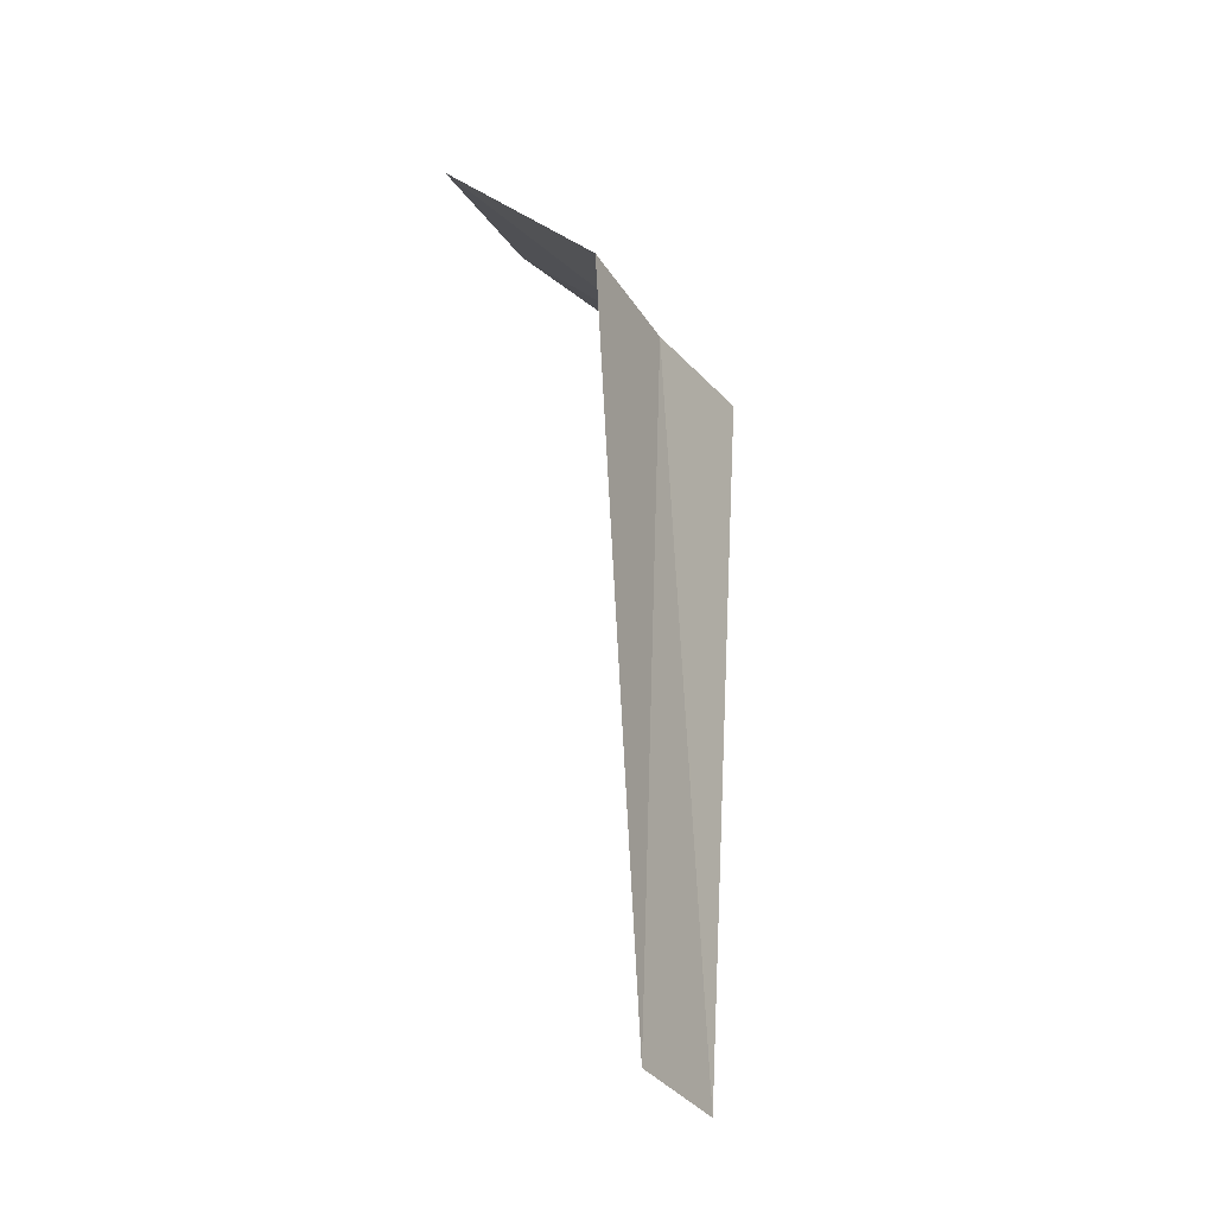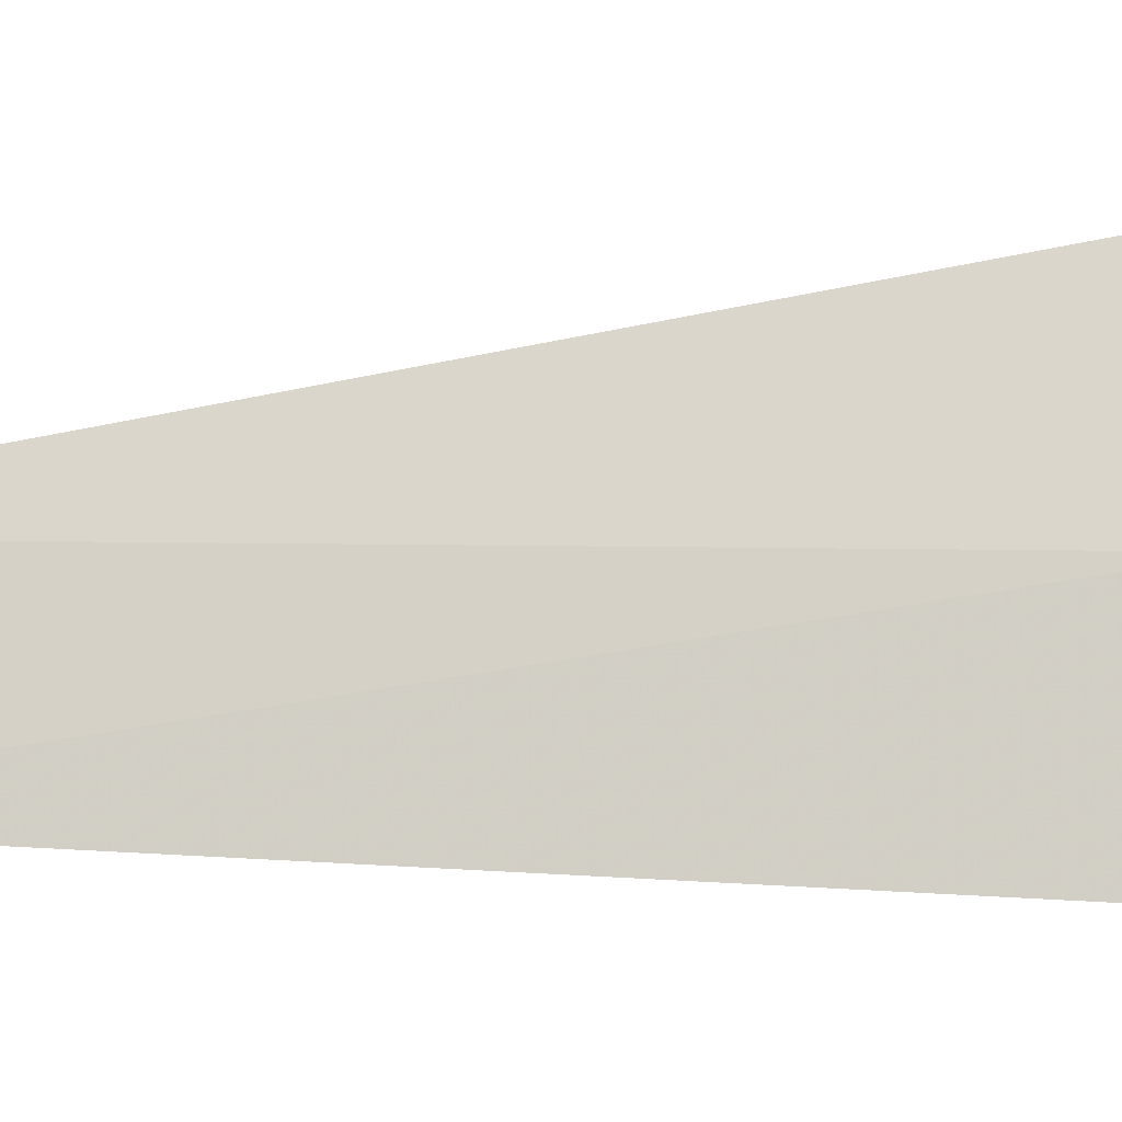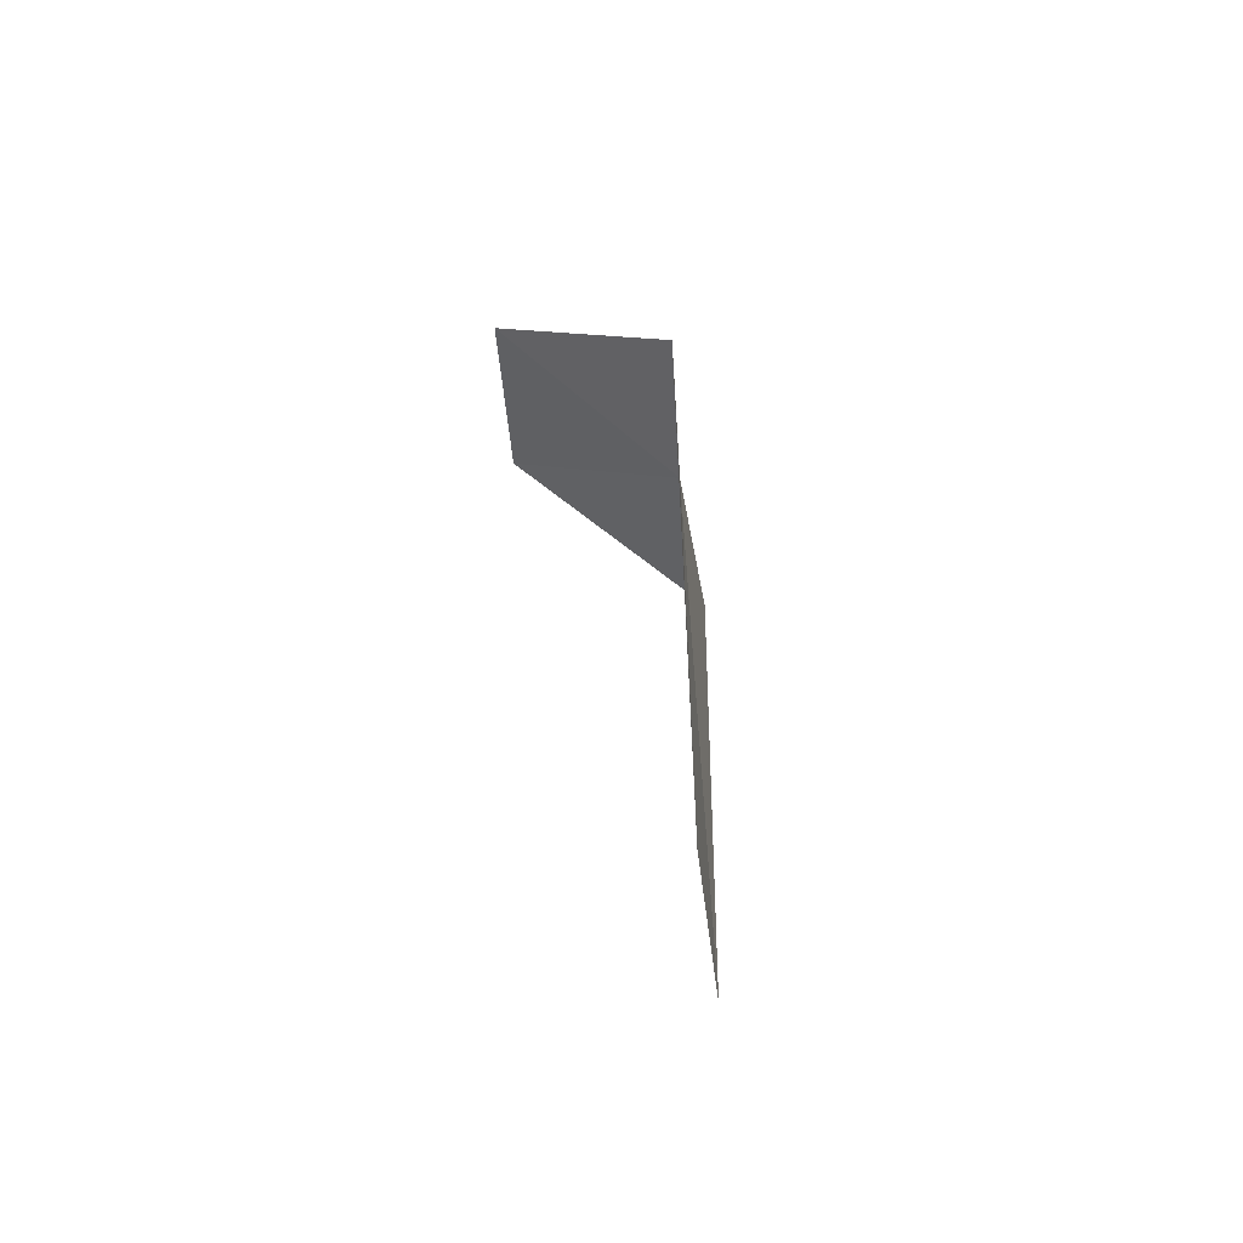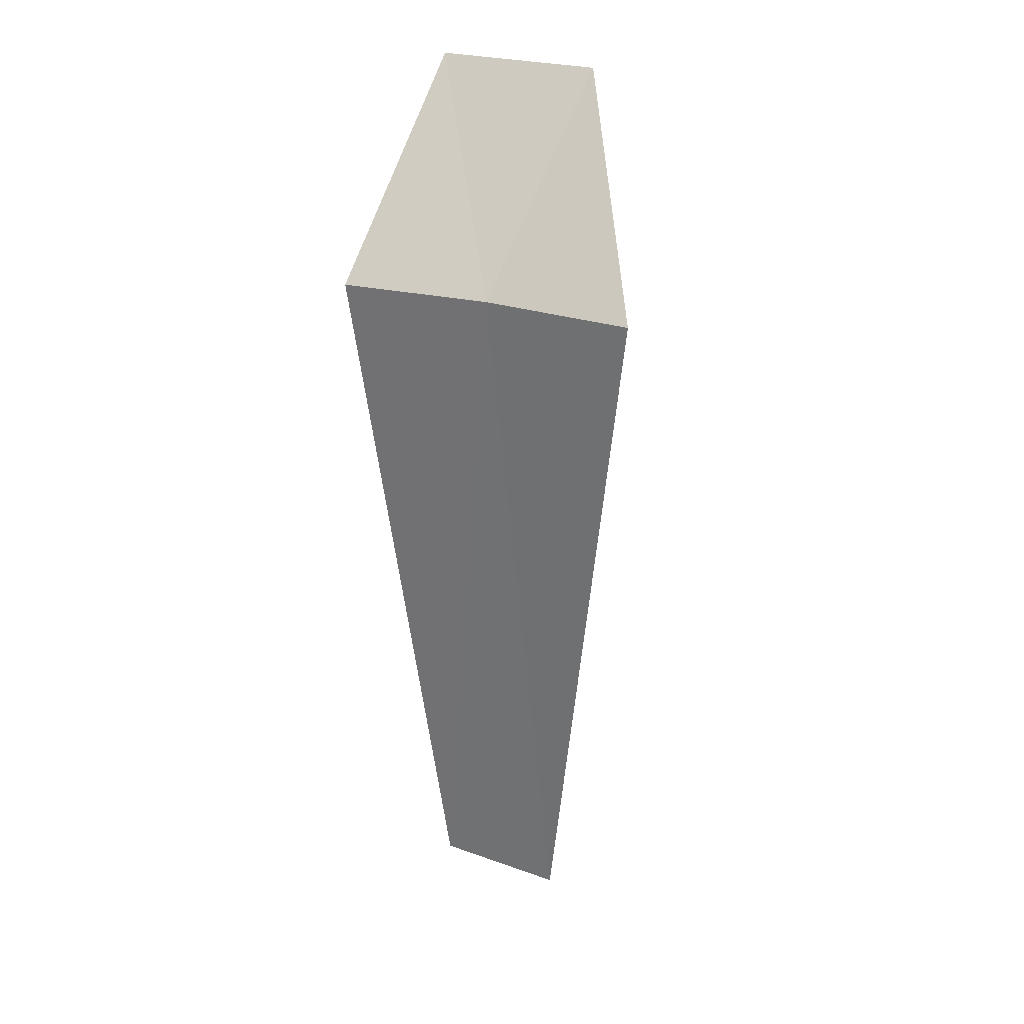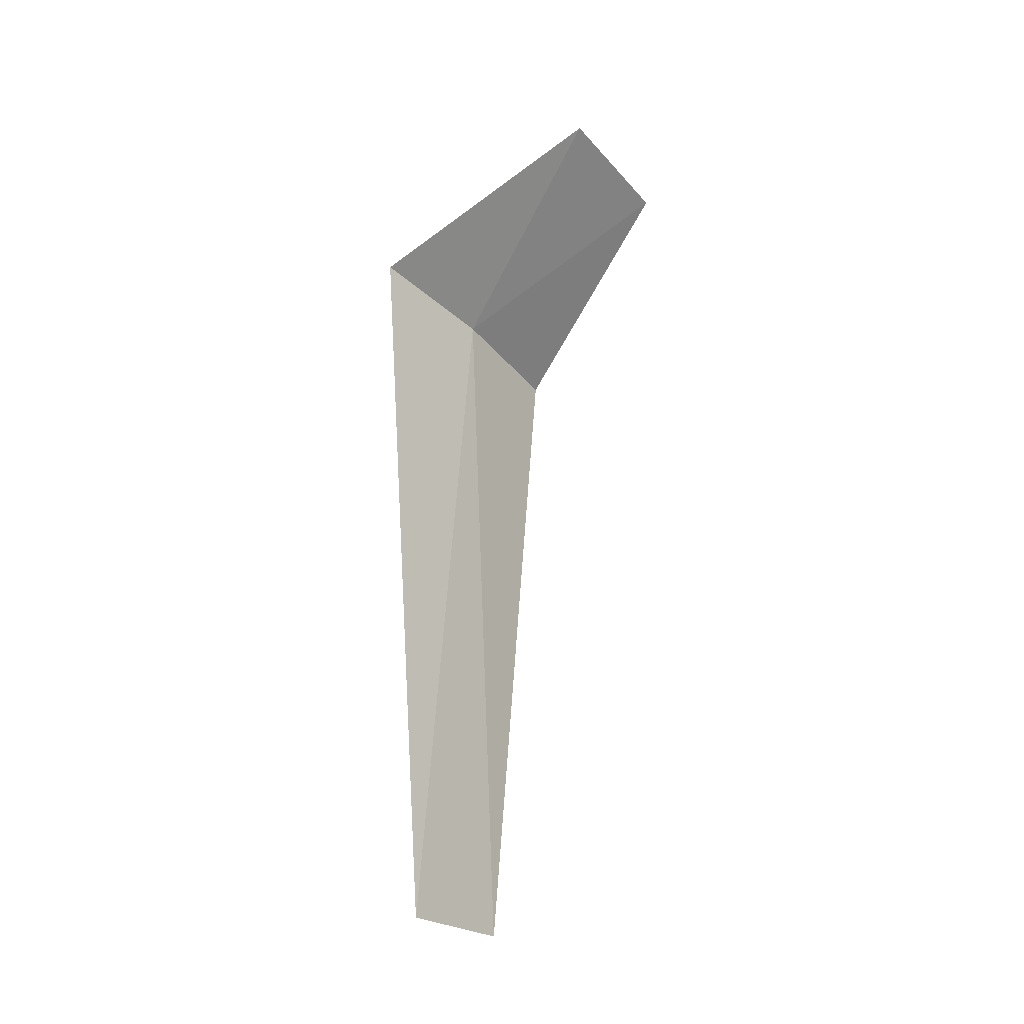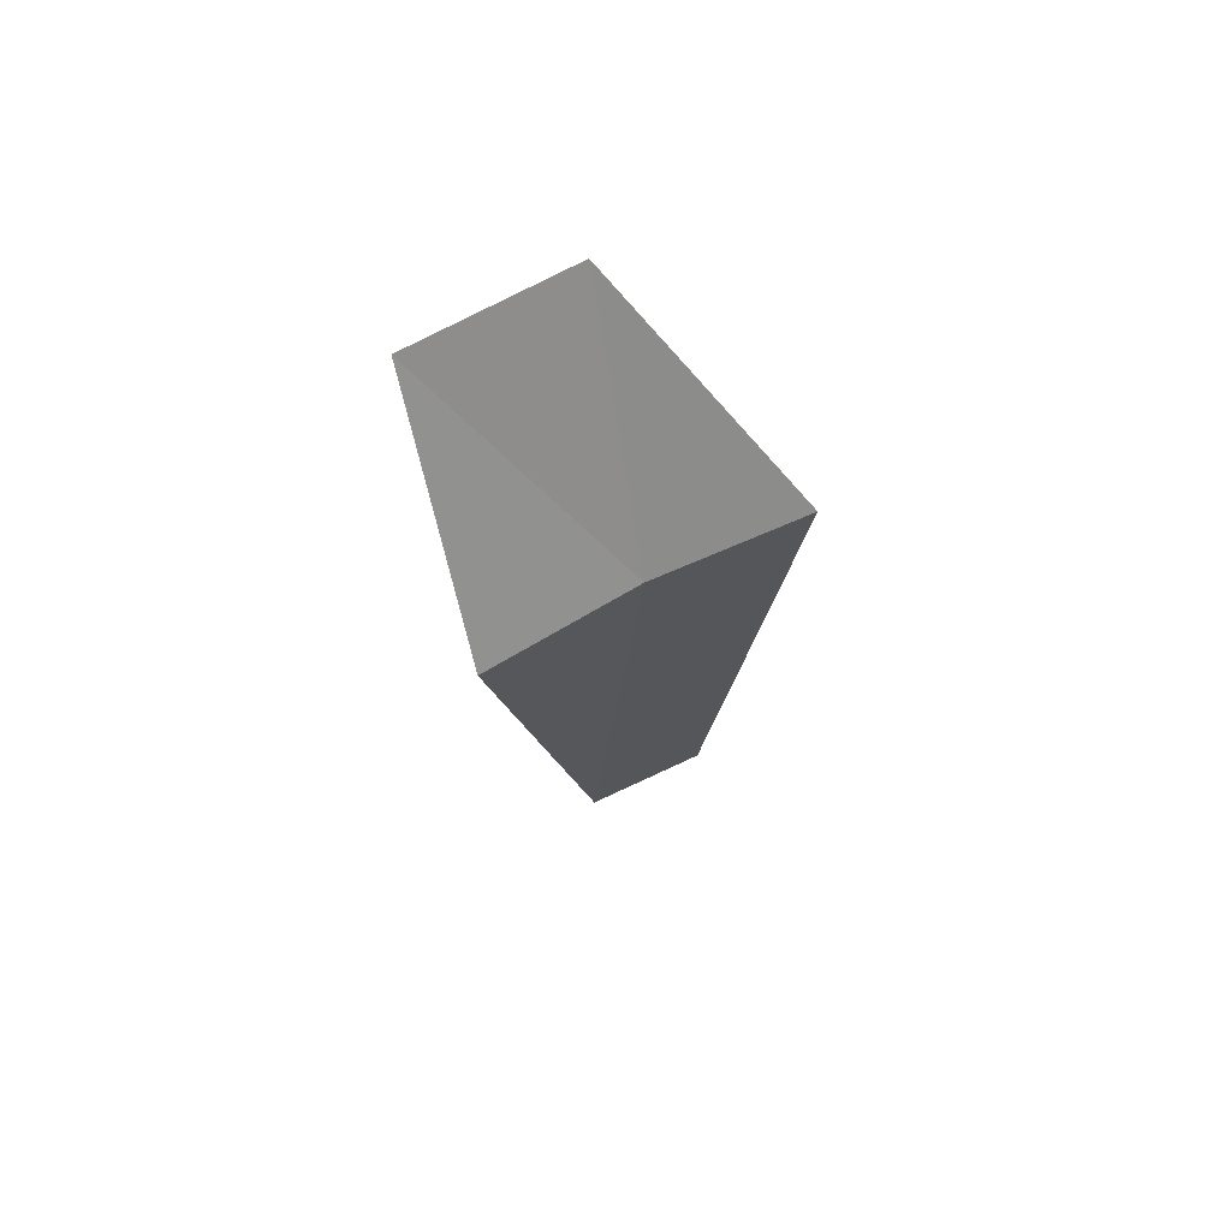
<metadata>
{"format":"obj","ext":"obj","renderer":"f3d","projection":"perspective","resolution":1024,"background":"white","views":[{"elev":-26.4,"azim":-125.5,"up":"+Y"},{"elev":-42.0,"azim":97.6,"up":"+Z"},{"elev":-61.0,"azim":-146.3,"up":"+Y"},{"elev":31.3,"azim":-43.6,"up":"+Y"},{"elev":-30.6,"azim":60.9,"up":"+Y"},{"elev":73.3,"azim":-90.3,"up":"+Y"}]}
</metadata>
<code>
v -20.99 -1.903 8.643
v -20.68 -1.903 9.38
v -20.82 -5.87 9.013
v -21.12 -5.794 8.396
v -21.39 -1.903 7.95
v -20.39 -0.9029 7.667
v -19.99 -0.9029 8.425
f 1 3 2
f 1 5 4
f 1 4 3
f 1 6 5
f 1 2 7
f 1 7 6

</code>
